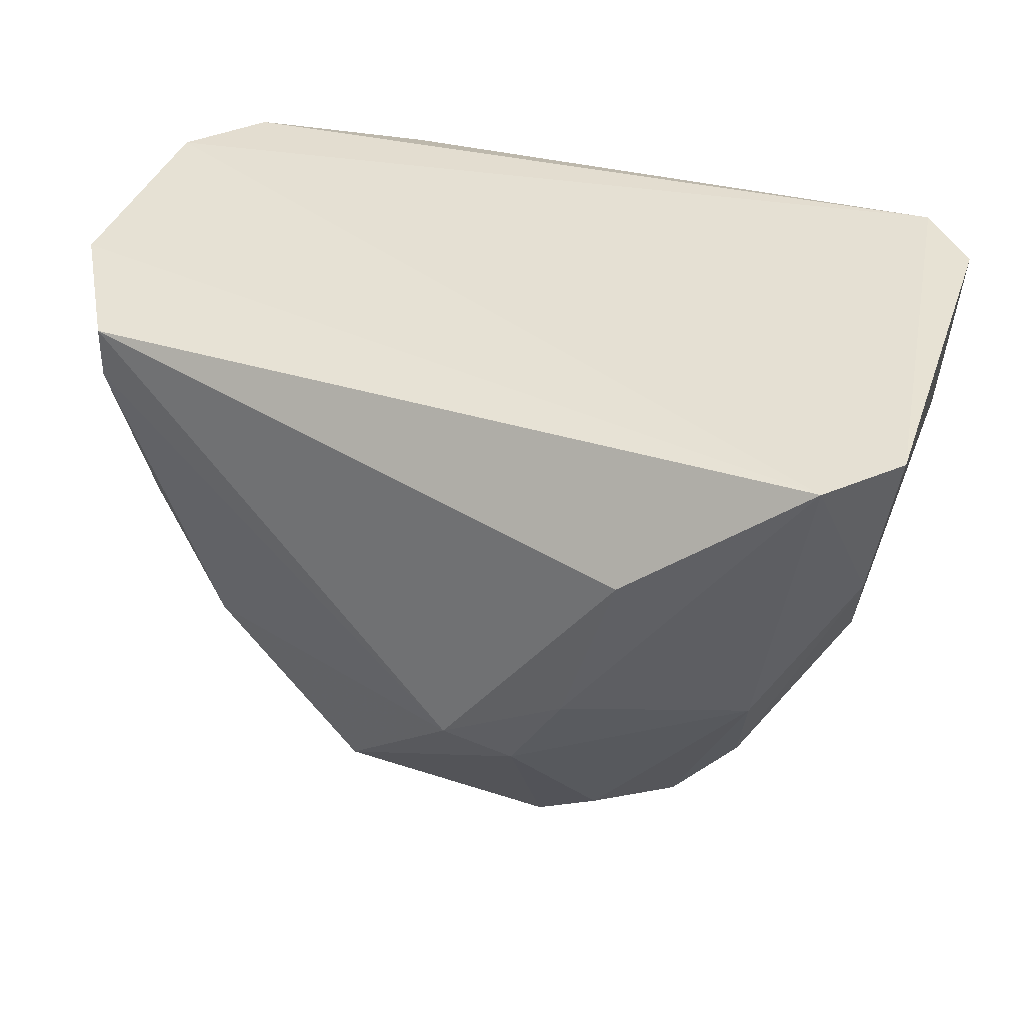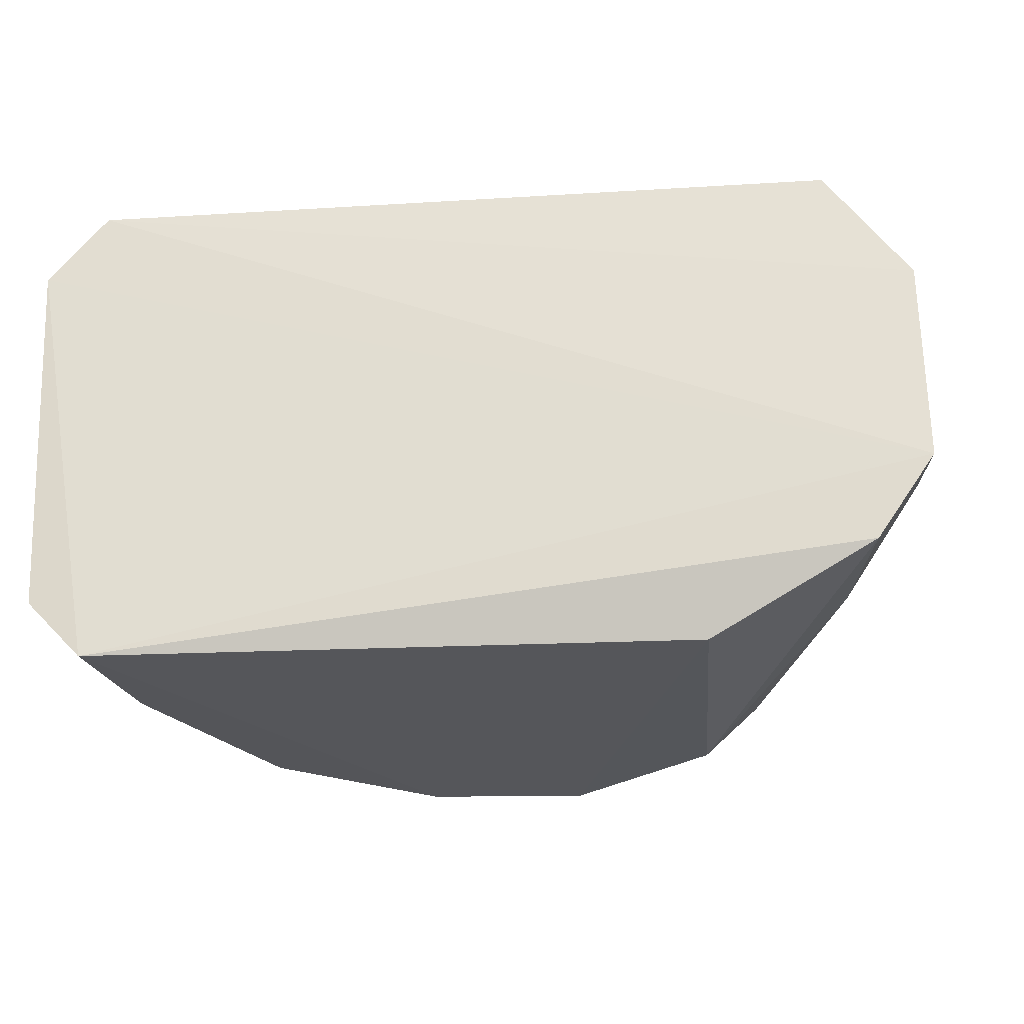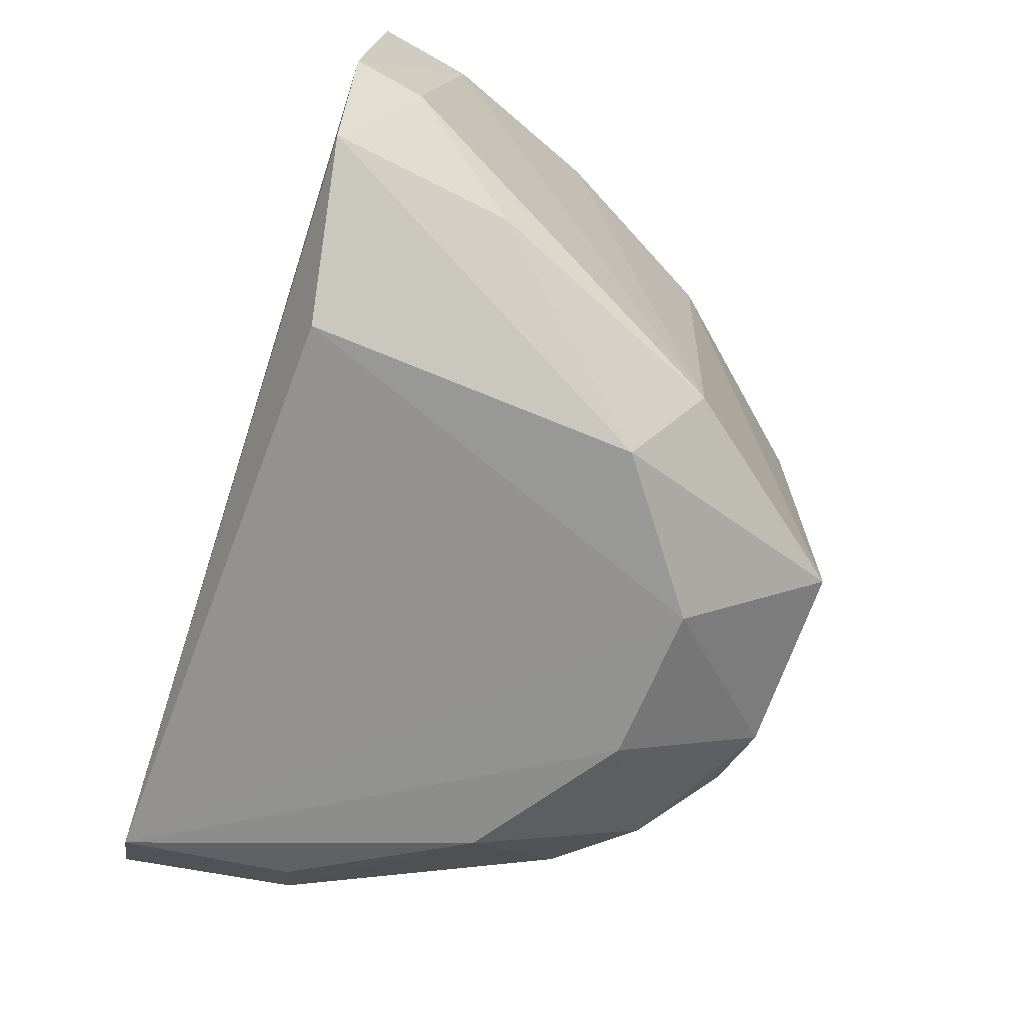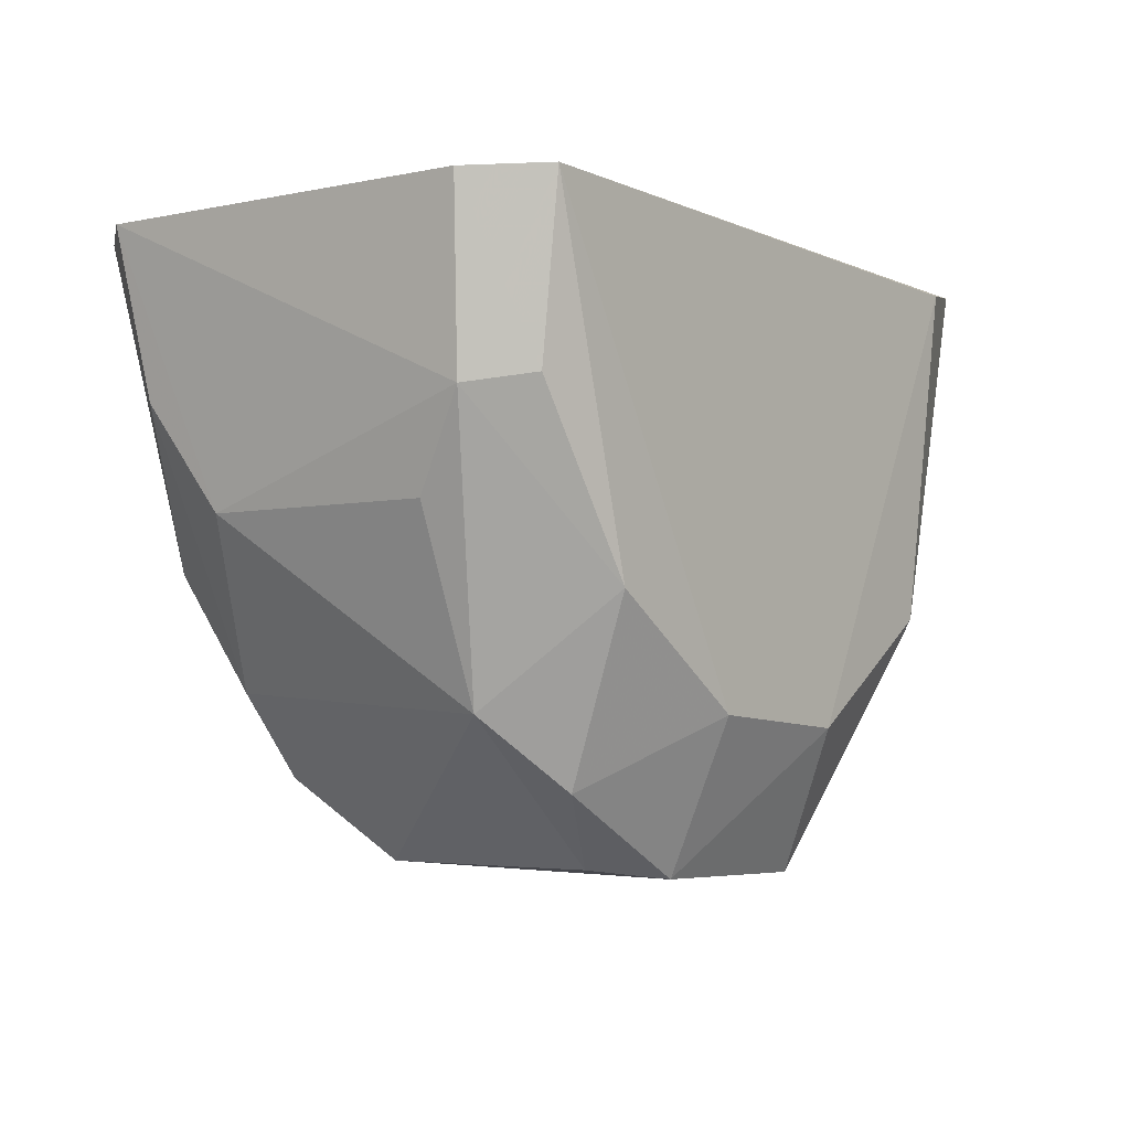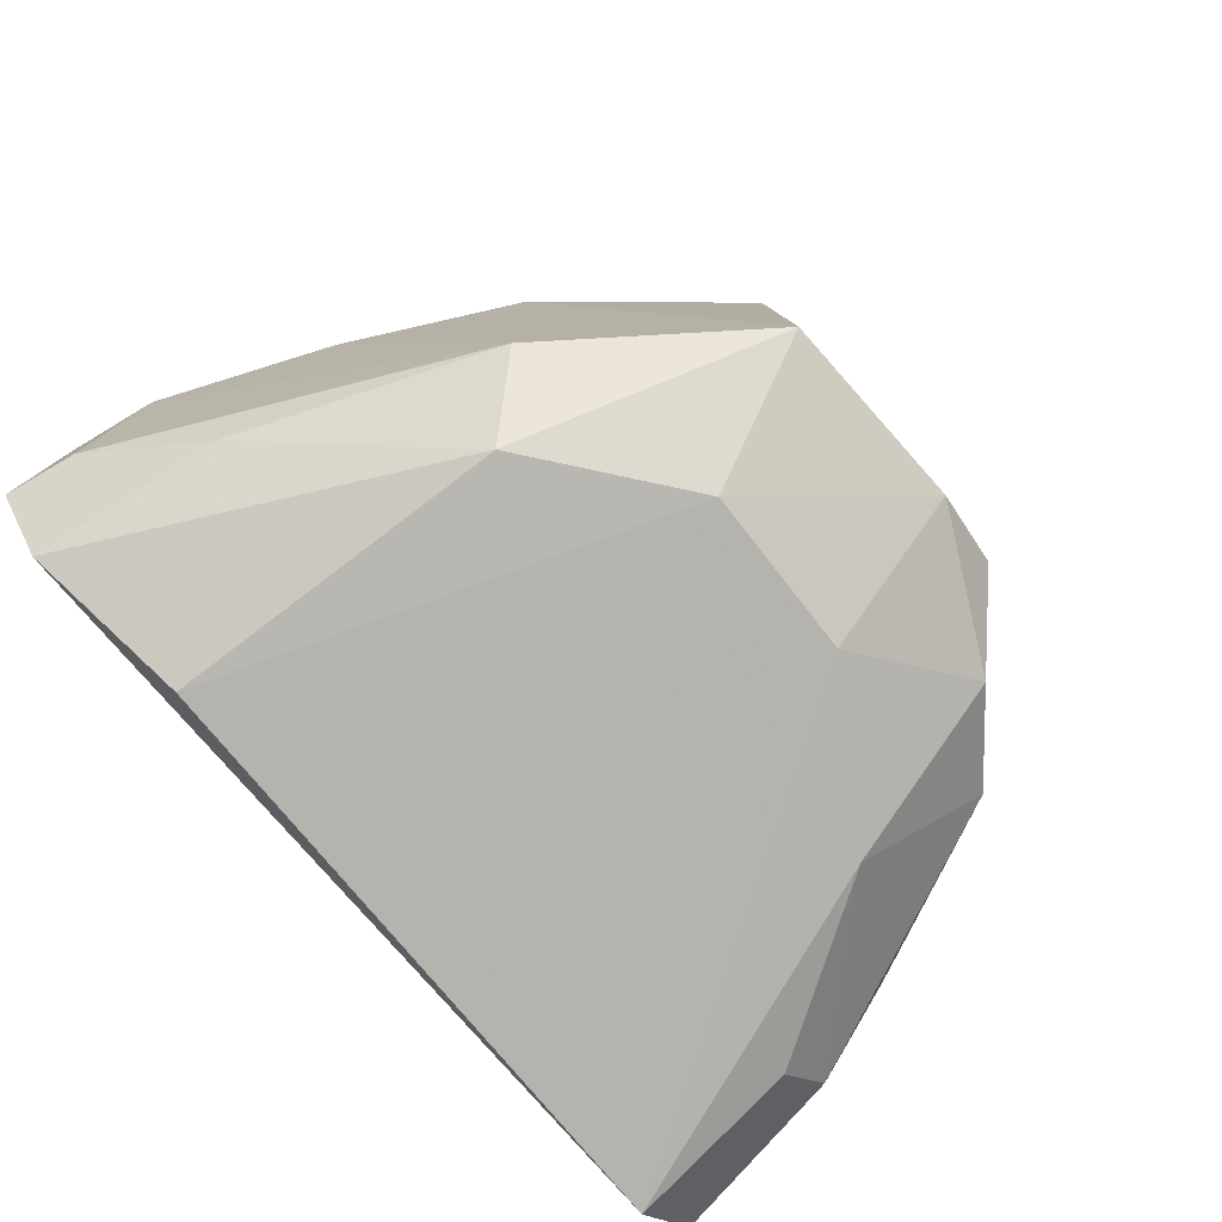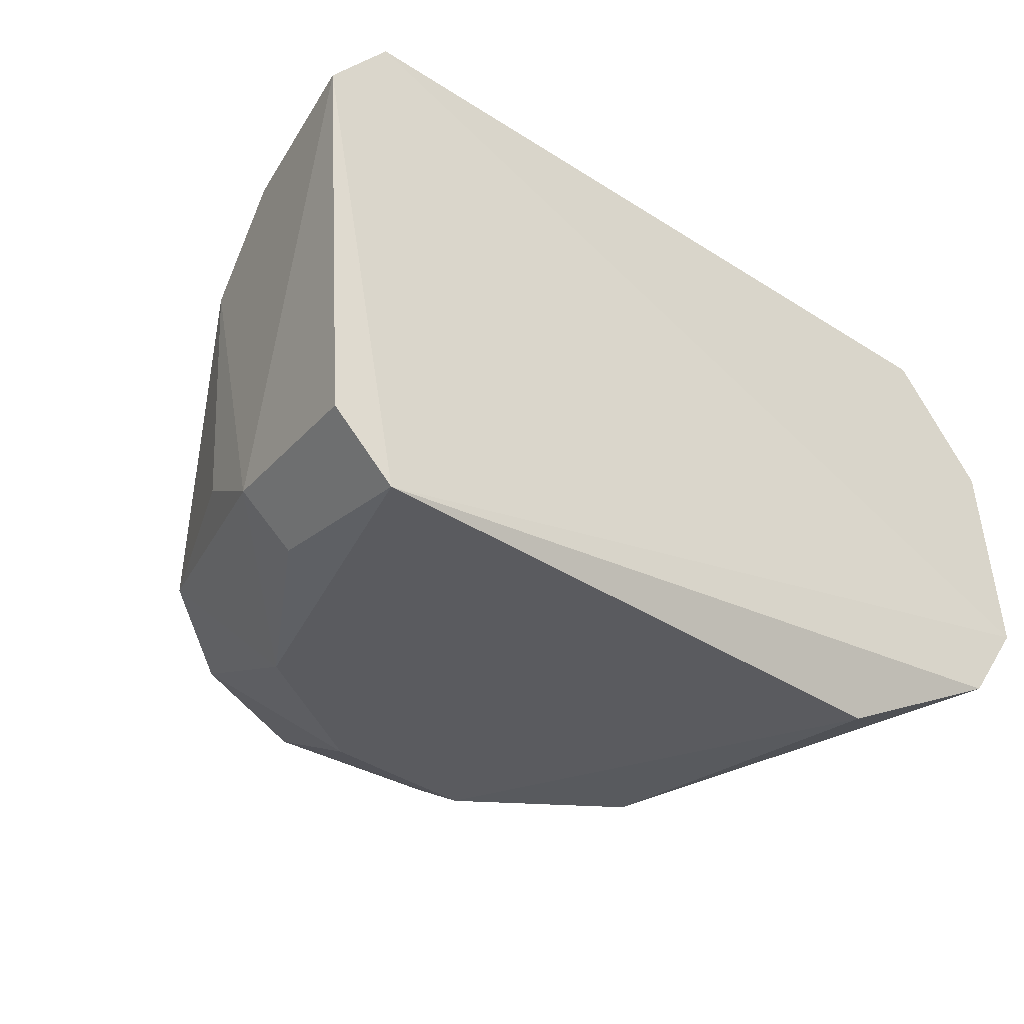
<metadata>
{"format":"obj","ext":"obj","renderer":"f3d","projection":"perspective","resolution":1024,"background":"white","views":[{"elev":36.9,"azim":21.4,"up":"+Y"},{"elev":-28.0,"azim":-170.3,"up":"+Z"},{"elev":-68.4,"azim":-108.2,"up":"+Z"},{"elev":-3.8,"azim":127.8,"up":"+Y"},{"elev":-79.5,"azim":-47.7,"up":"+Z"},{"elev":-33.4,"azim":141.7,"up":"+Z"}]}
</metadata>
<code>
v 0.005973 -0.491 0.0004993
v 0.05597 -0.4267 -0.0533
v 0.05261 -0.4 0.01557
v -0.07748 -0.4008 -0.009044
v -0.03877 -0.4538 -0.06471
v 0.0495 -0.3987 -0.06463
v -0.001385 -0.4544 0.02479
v 0.04009 -0.4655 6.678e-05
v 0.006337 -0.4919 -0.05111
v -0.04821 -0.4648 0.001049
v 0.06198 -0.3999 0.004525
v -0.07751 -0.3981 -0.04254
v -0.06479 -0.4028 0.01107
v 0.01877 -0.4771 0.008974
v 0.01978 -0.4901 -0.0108
v 0.03313 -0.452 -0.0629
v -0.02502 -0.4804 0.009506
v -0.02325 -0.4923 -0.05136
v 0.05859 -0.3994 -0.05487
v 0.05477 -0.4408 -0.008543
v 0.04366 -0.4482 0.009498
v -0.04351 -0.403 -0.06715
v -0.07467 -0.4148 -0.009236
v 0.02628 -0.4177 0.02475
v 0.02977 -0.4779 0.0002622
v 0.04222 -0.4686 -0.0447
v 0.04872 -0.4251 -0.06129
v -0.01534 -0.4705 -0.06416
v -0.04838 -0.4553 0.009008
v 0.009441 -0.4577 0.02318
v -0.02441 -0.4908 -0.0002795
v -0.04686 -0.4634 -0.05309
v 0.05767 -0.4249 0.001865
v -0.06861 -0.3985 -0.05527
v -0.06585 -0.412 0.009614
v 0.01808 -0.4437 0.02434
v 0.01823 -0.4903 -0.04489
v 0.05325 -0.4406 -0.04471
v 0.009647 -0.4687 -0.06344
v -0.06274 -0.439 0.002245
v -0.07527 -0.4086 -0.0417
v -0.06345 -0.4261 -0.05134
v 0.029 -0.4794 -0.05083
f 12 4 3
f 12 11 6
f 12 3 11
f 13 3 4
f 15 1 9
f 18 9 1
f 19 11 2
f 19 6 11
f 20 2 11
f 23 4 12
f 24 13 7
f 24 3 13
f 25 14 1
f 25 1 15
f 25 21 14
f 25 8 21
f 26 25 15
f 26 8 25
f 26 20 8
f 26 16 2
f 27 16 6
f 27 2 16
f 27 19 2
f 27 6 19
f 28 5 22
f 28 22 6
f 28 18 5
f 28 9 18
f 29 10 17
f 29 17 7
f 30 7 17
f 30 14 21
f 30 17 1
f 30 1 14
f 31 17 10
f 31 10 18
f 31 18 1
f 31 1 17
f 32 5 18
f 32 18 10
f 33 11 3
f 33 3 21
f 33 20 11
f 33 21 8
f 33 8 20
f 34 12 6
f 34 6 22
f 34 22 5
f 35 13 4
f 35 4 23
f 35 29 7
f 35 7 13
f 36 21 3
f 36 3 24
f 36 30 21
f 36 24 7
f 36 7 30
f 37 26 15
f 37 15 9
f 38 26 2
f 38 2 20
f 38 20 26
f 39 9 28
f 39 28 6
f 39 6 16
f 40 10 29
f 40 32 10
f 40 23 32
f 40 35 23
f 40 29 35
f 41 32 23
f 41 23 12
f 41 12 34
f 42 34 5
f 42 5 32
f 42 41 34
f 42 32 41
f 43 37 9
f 43 16 26
f 43 26 37
f 43 39 16
f 43 9 39

</code>
